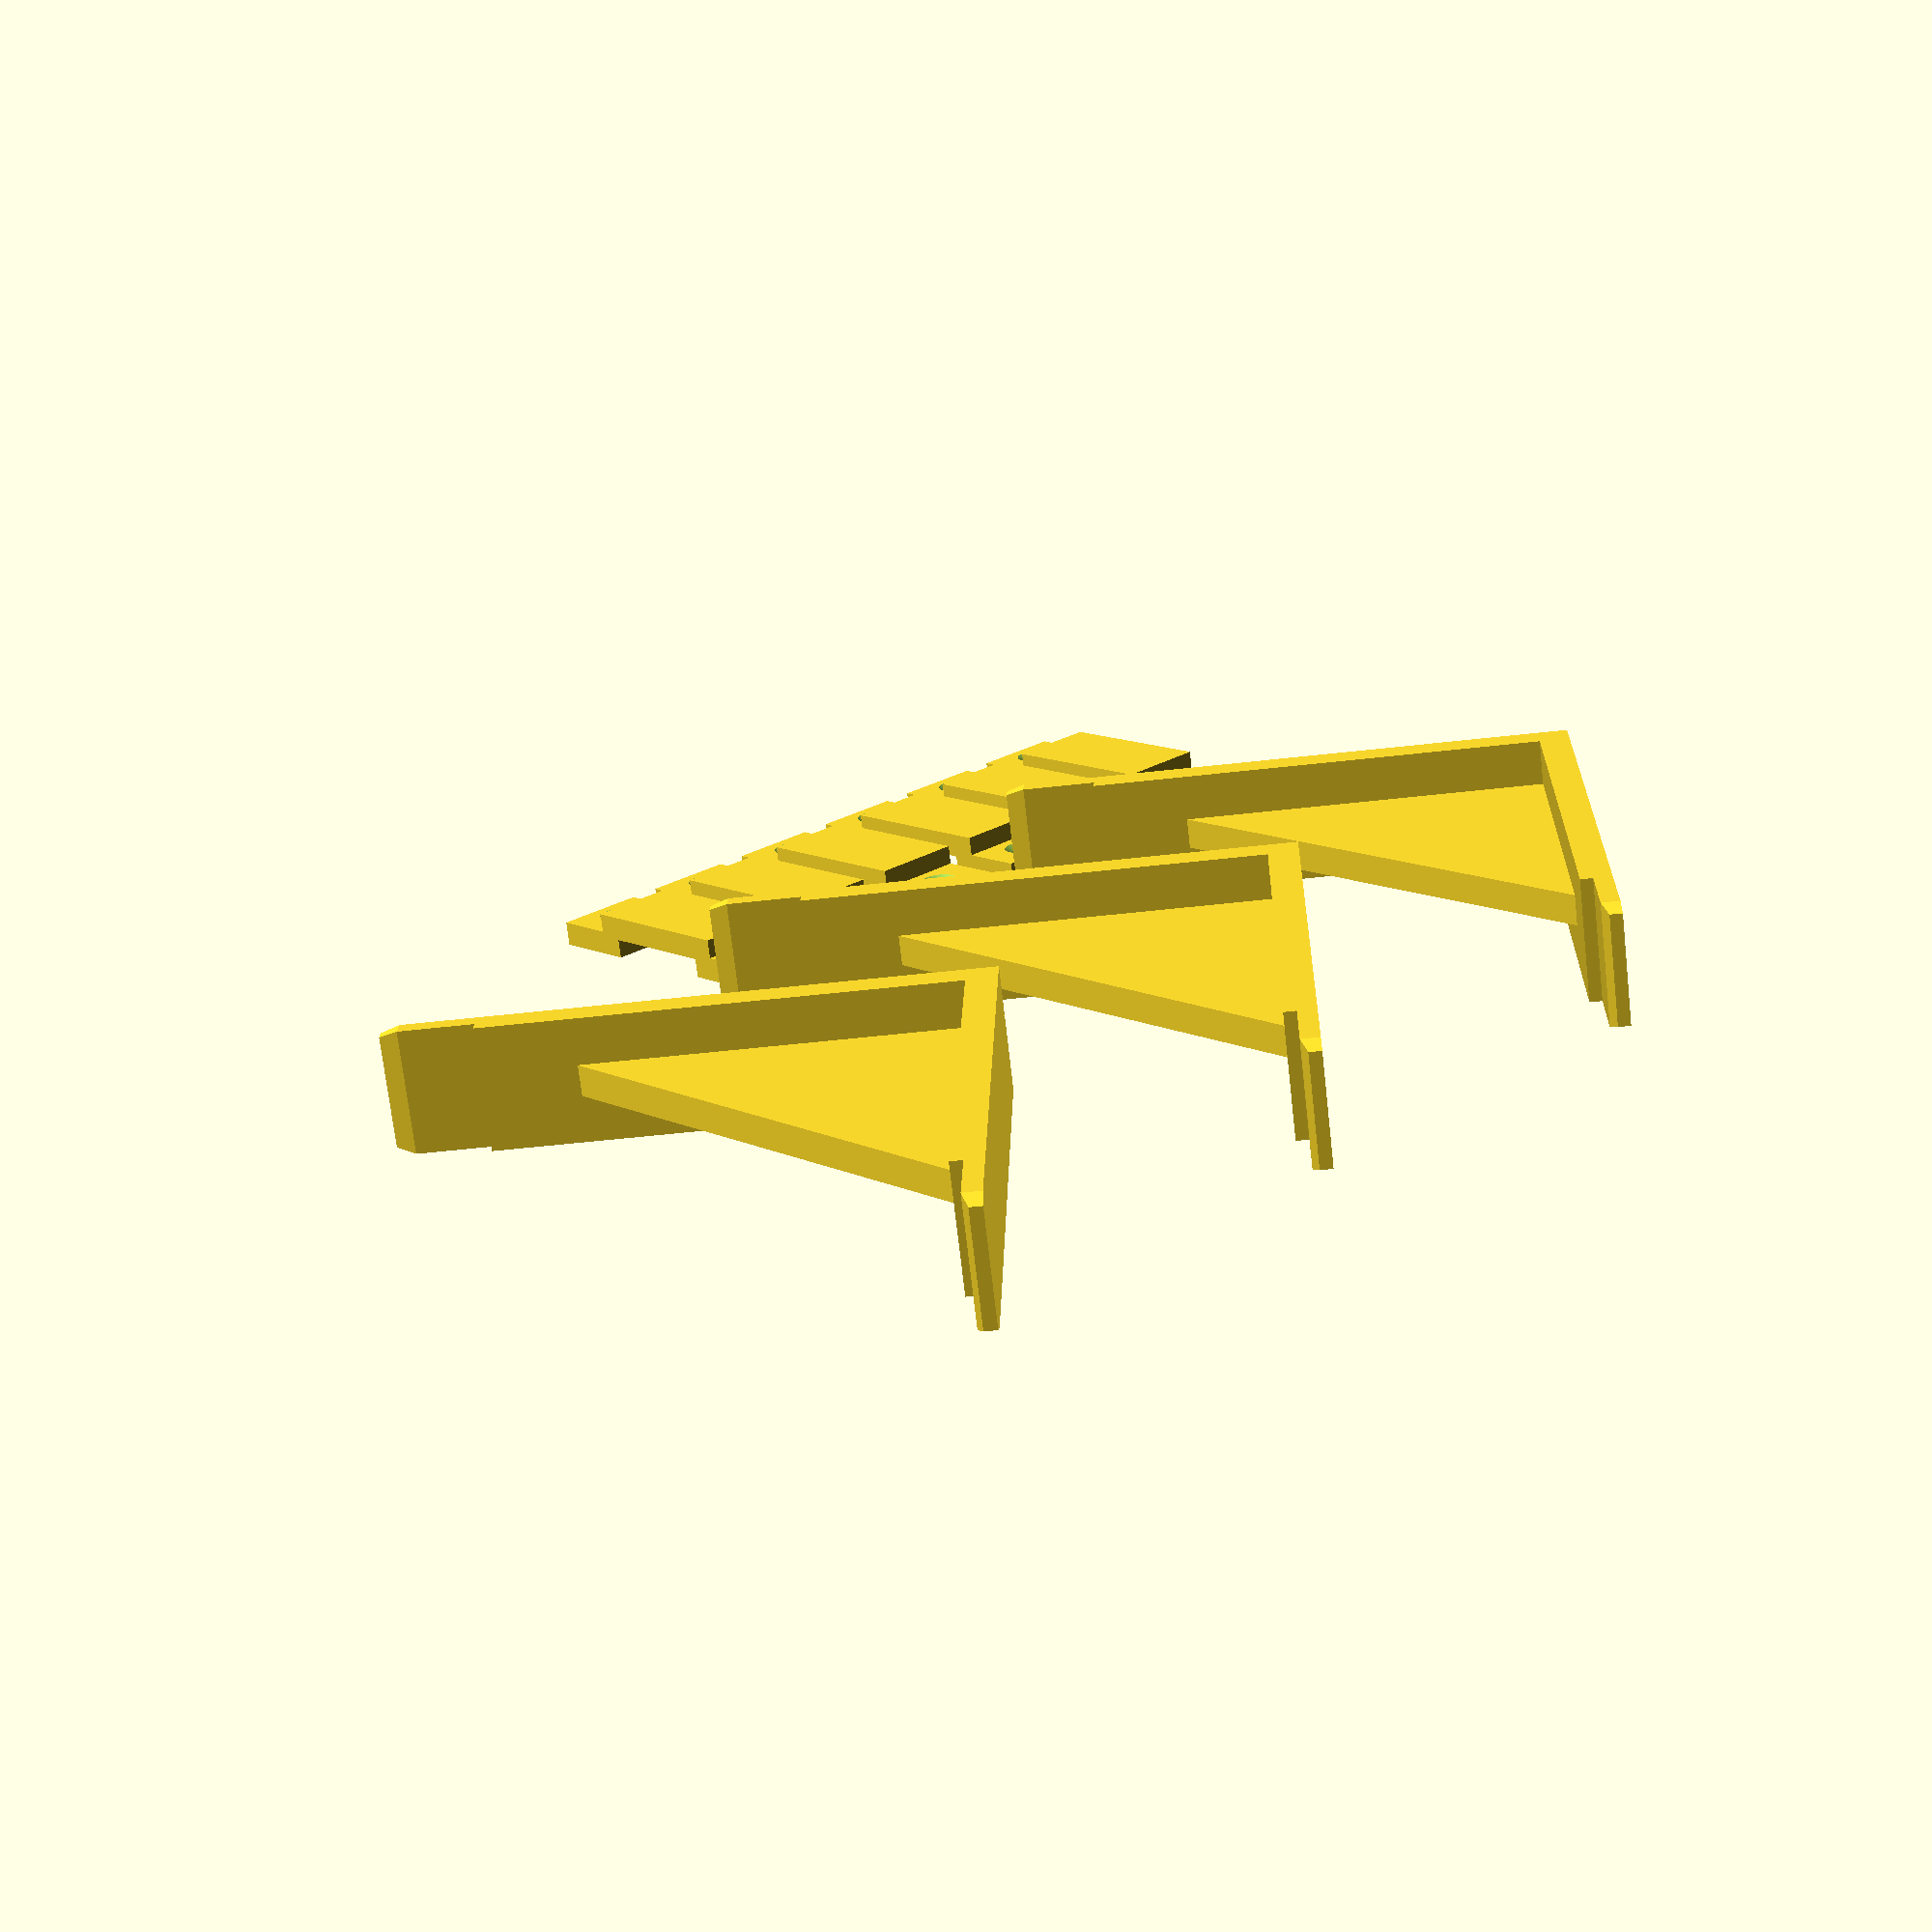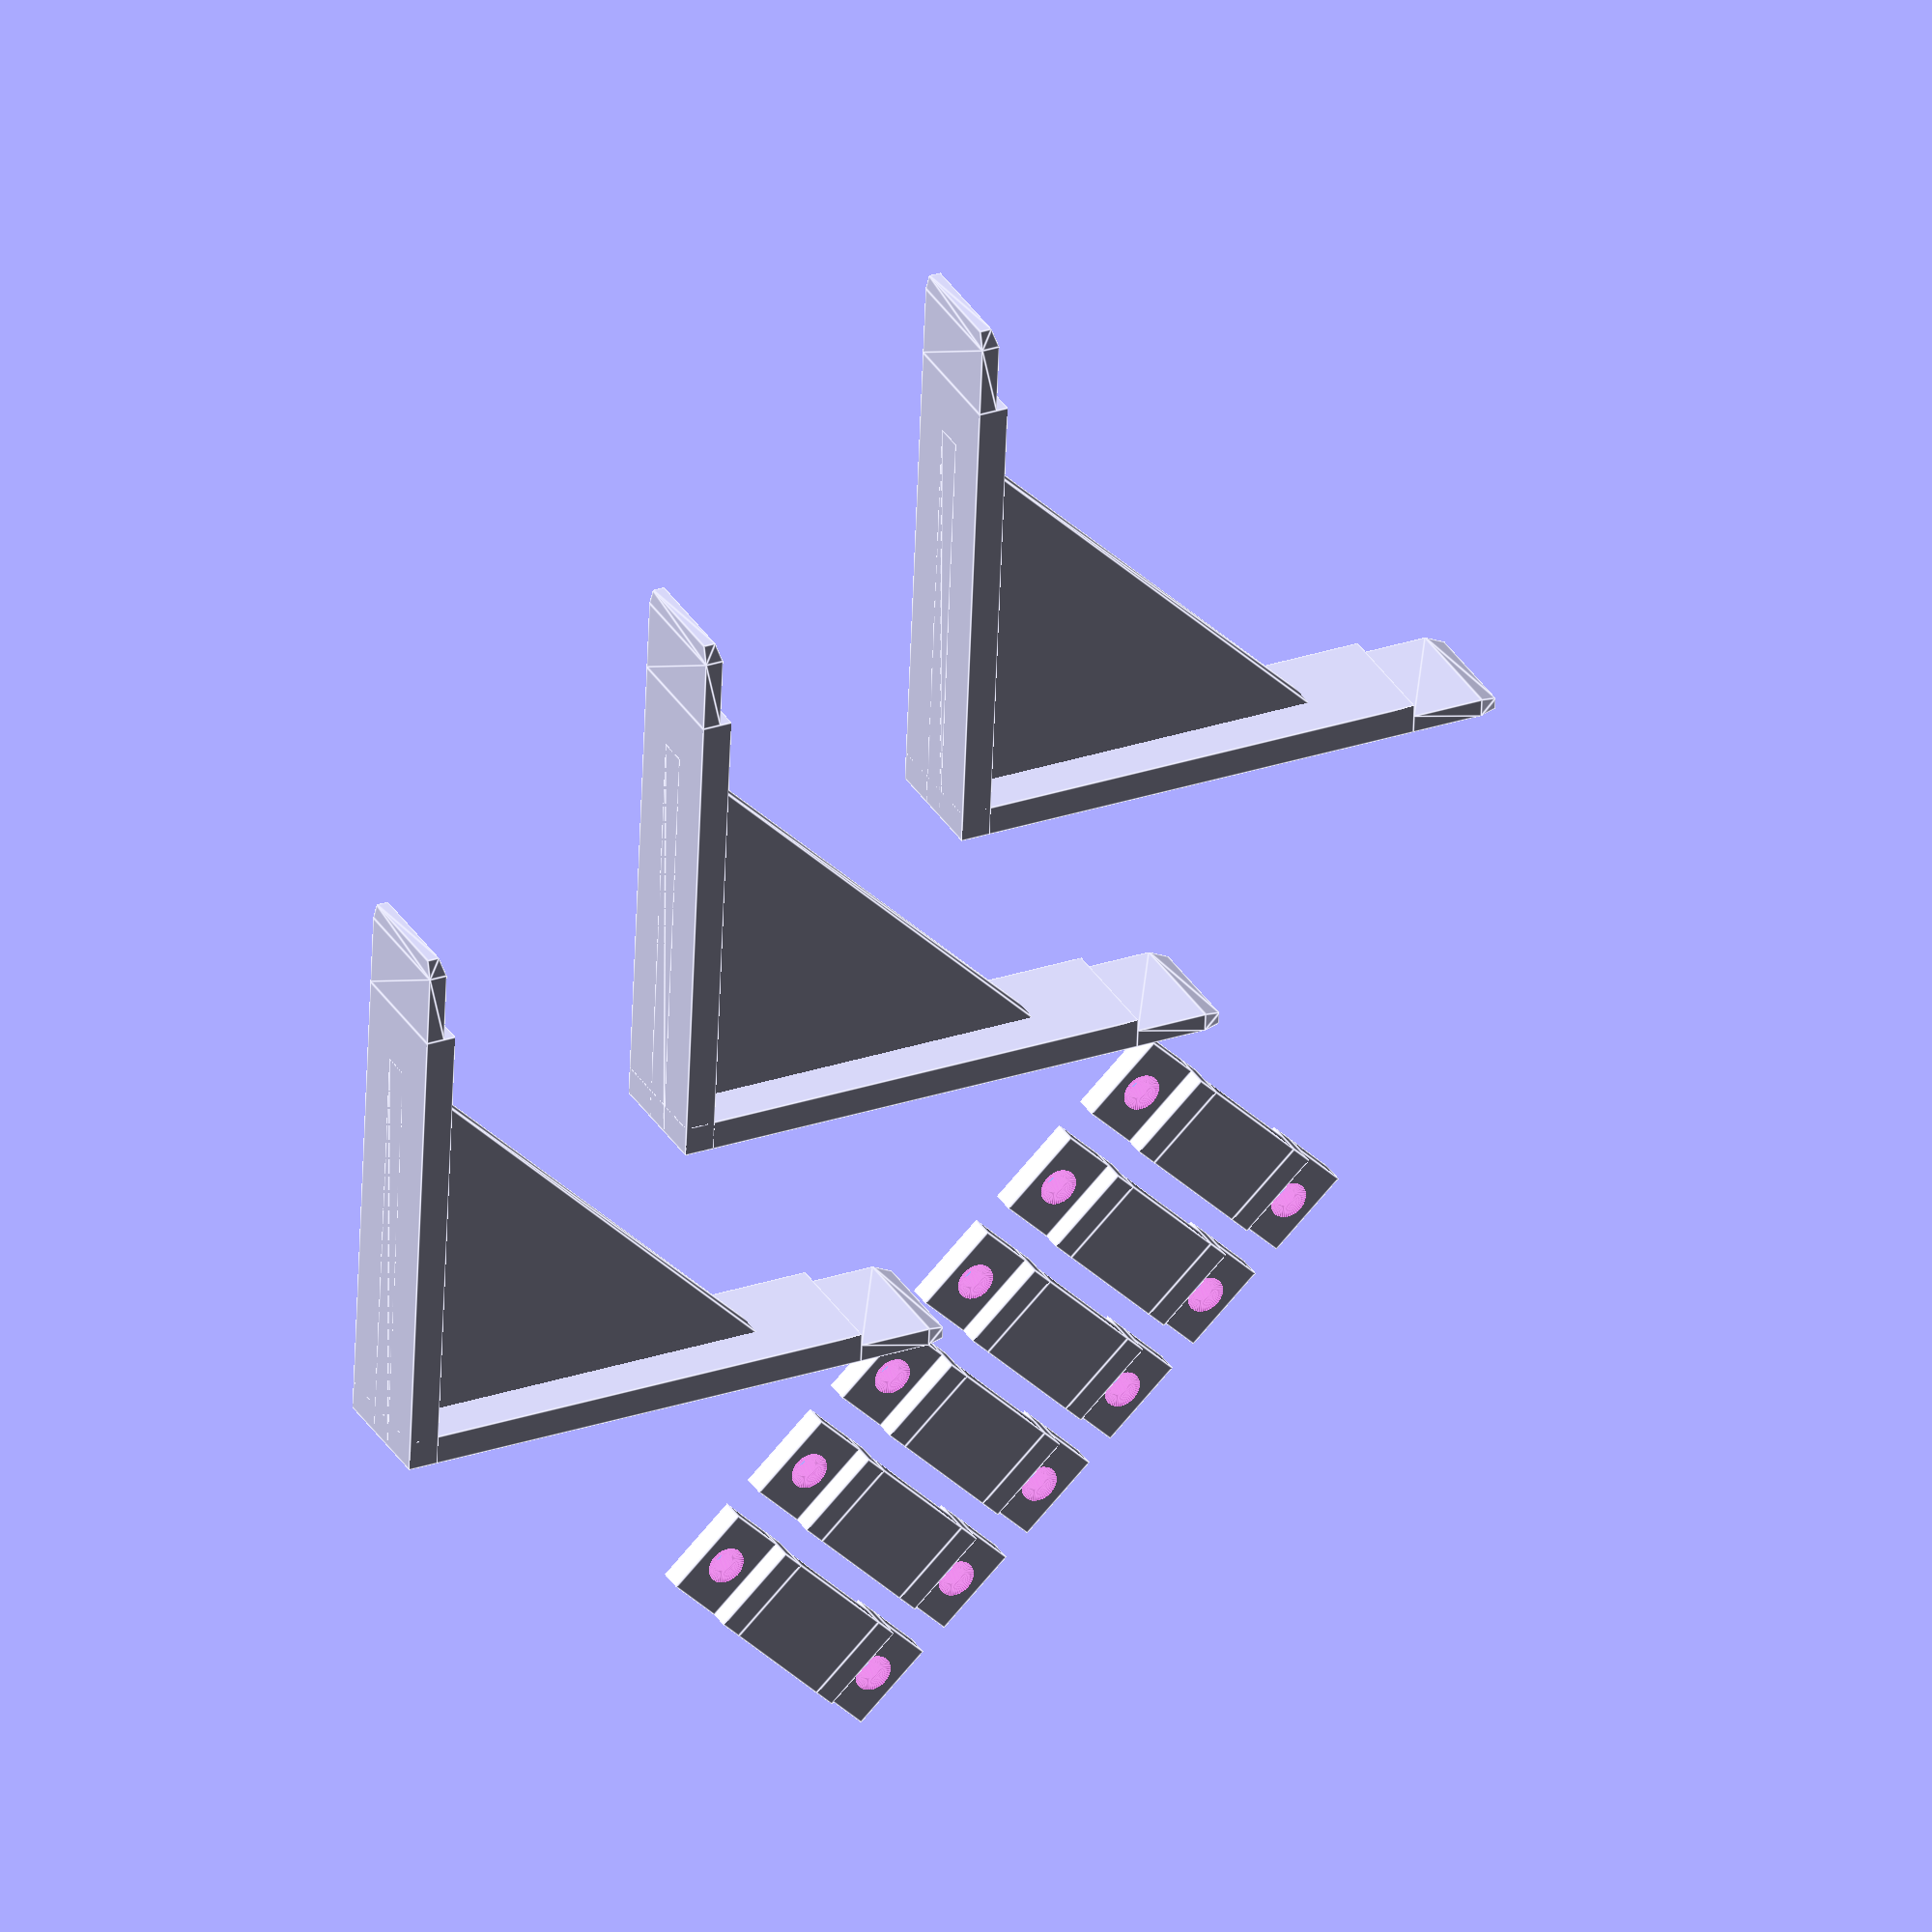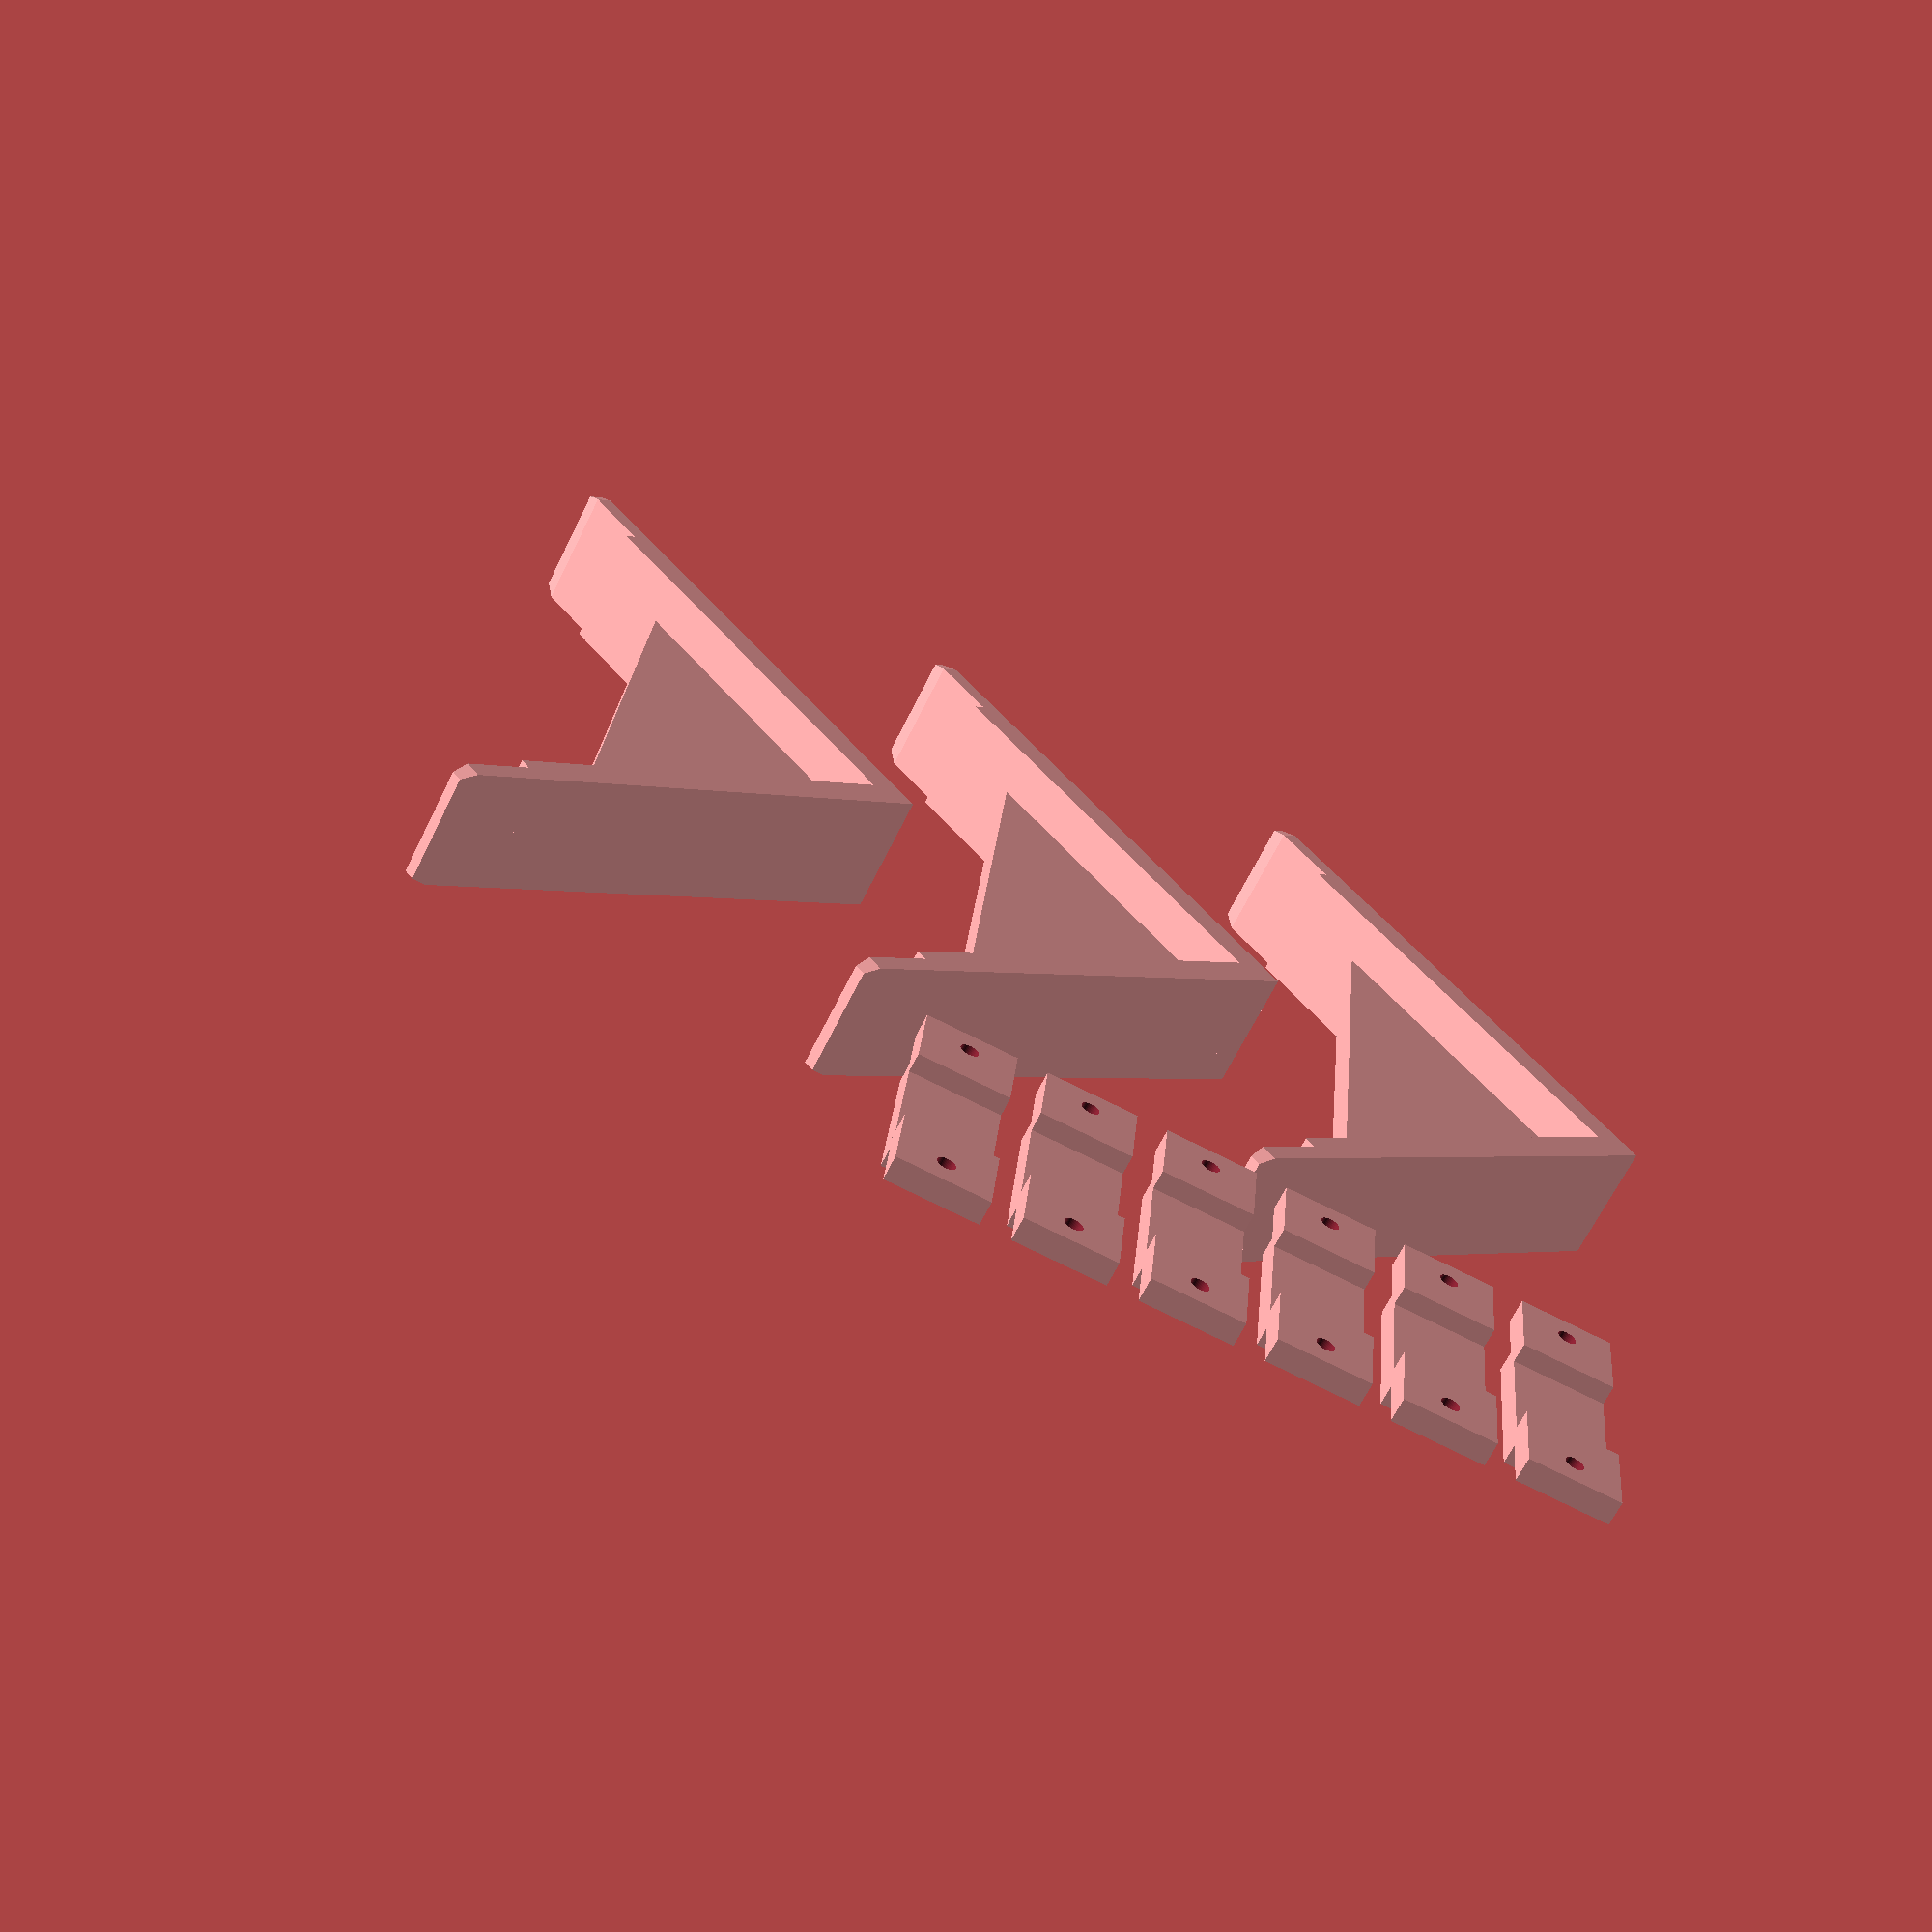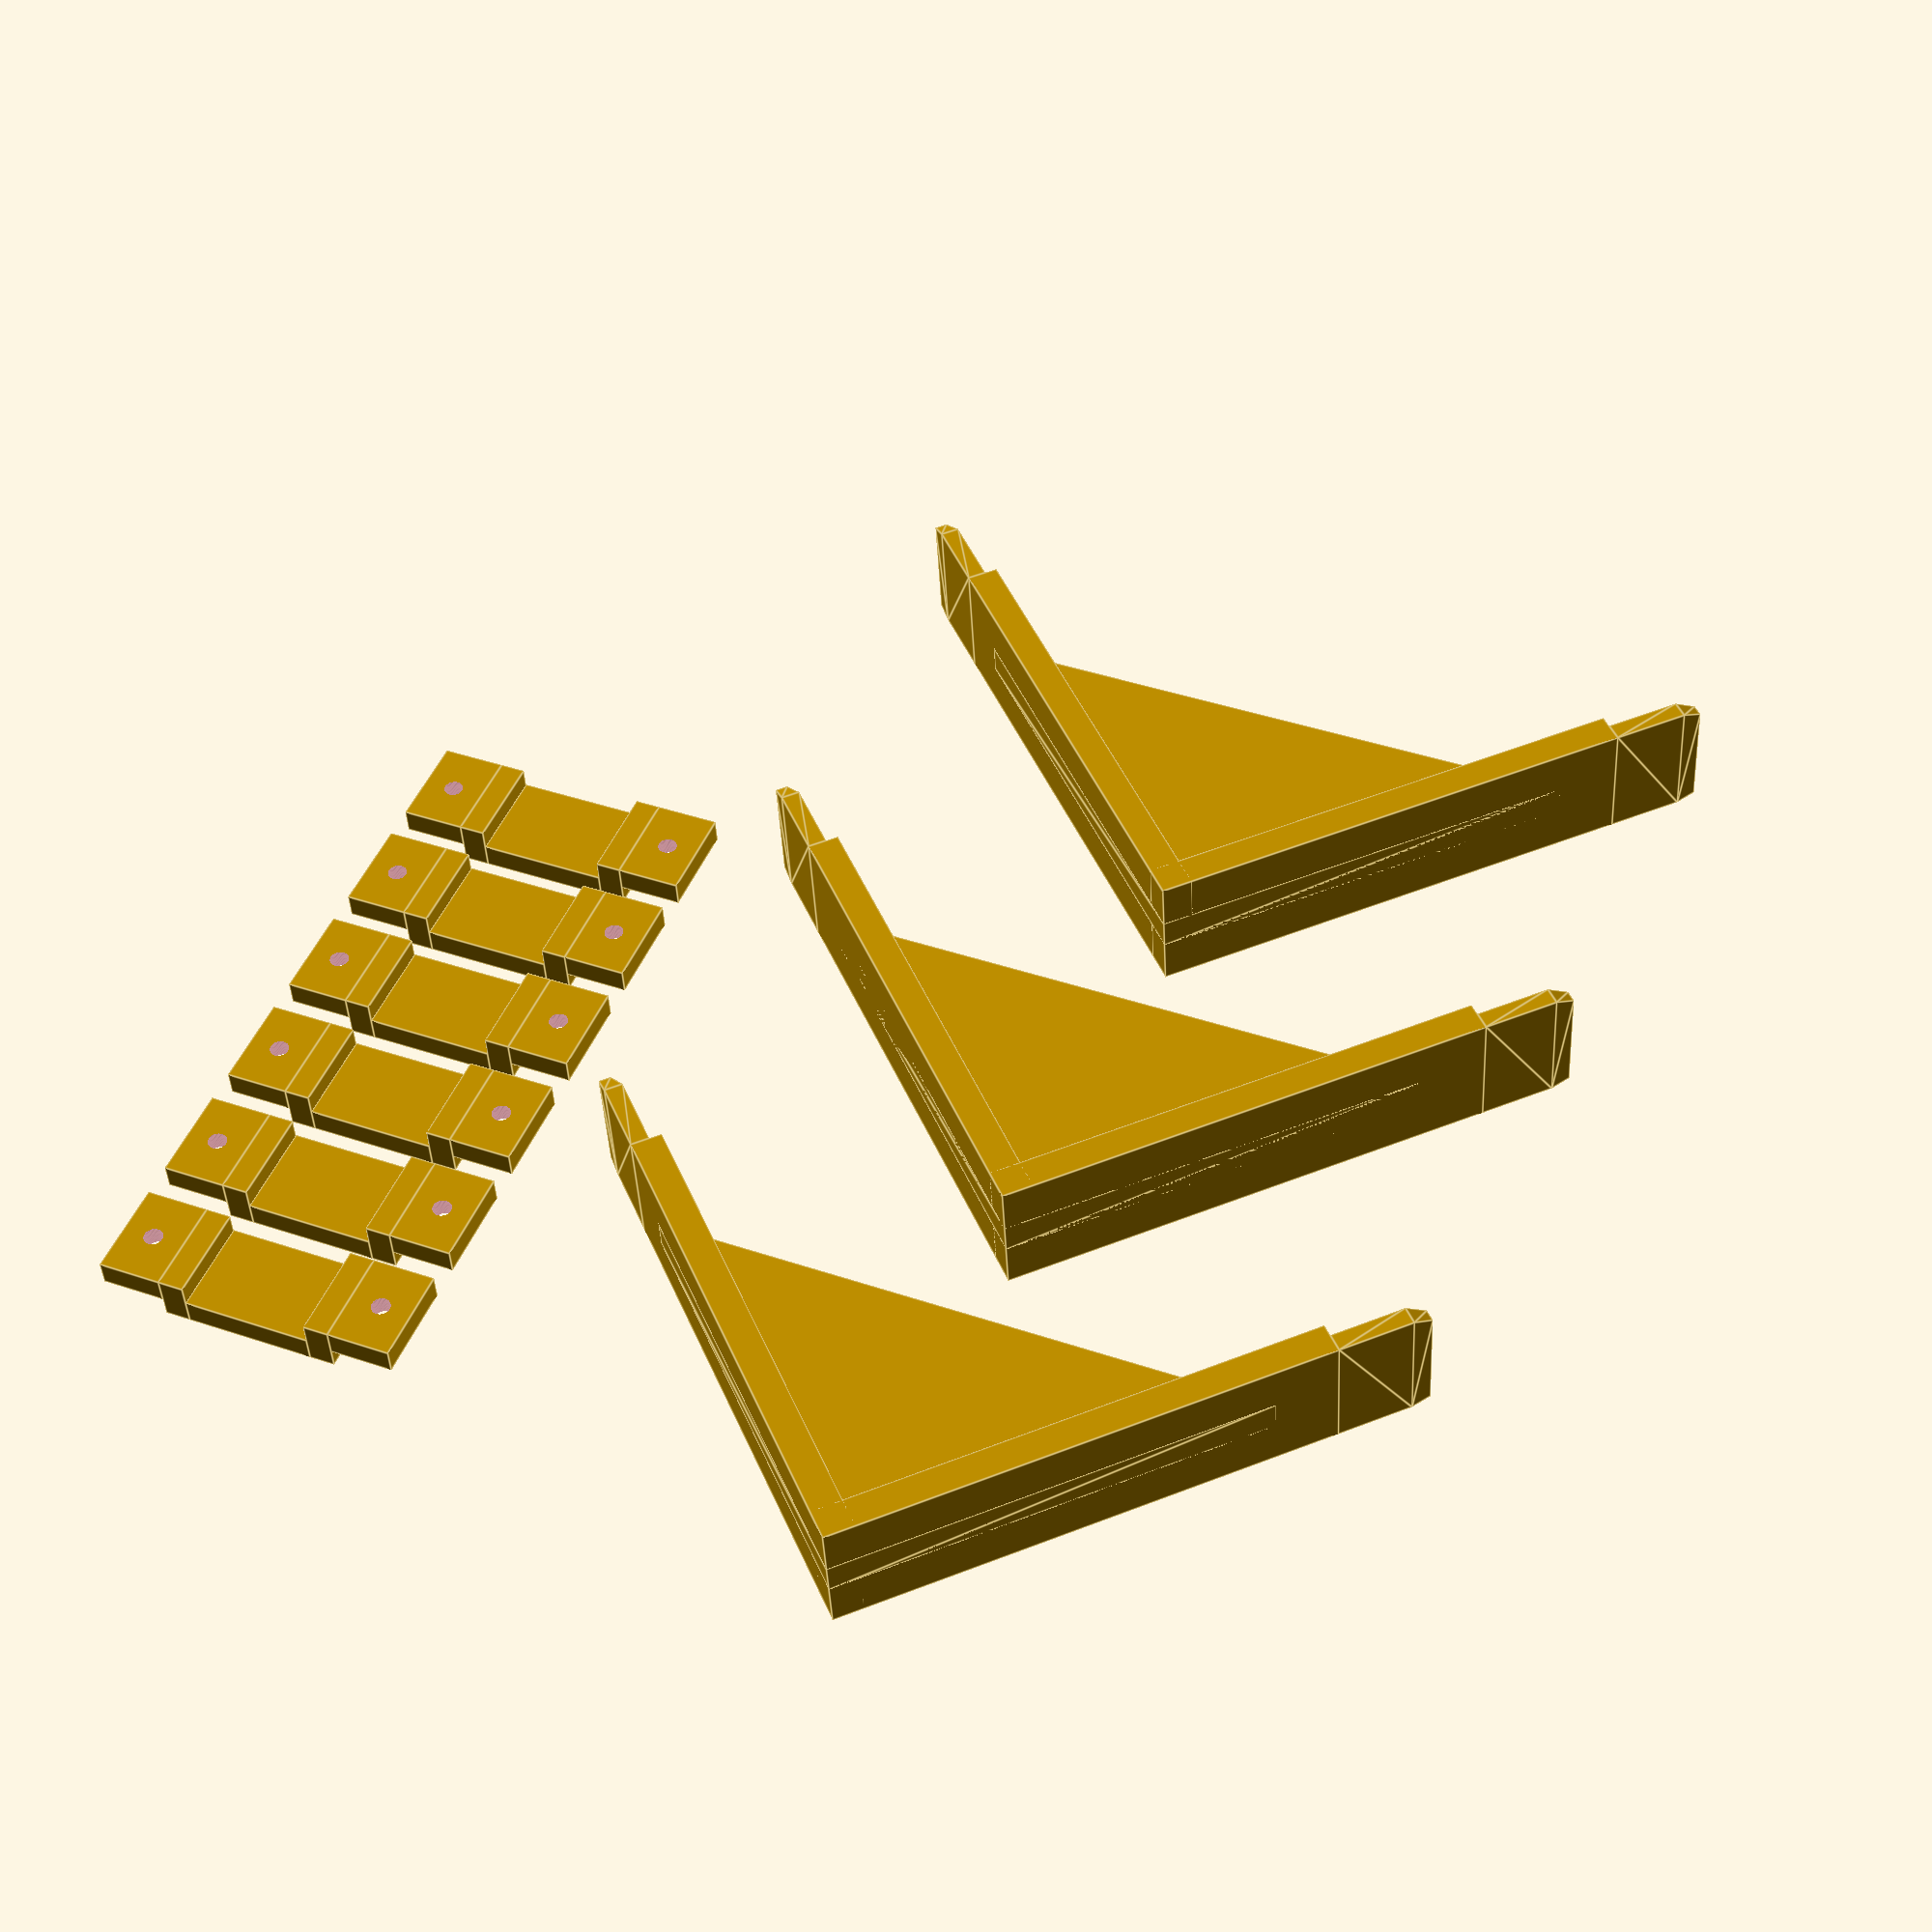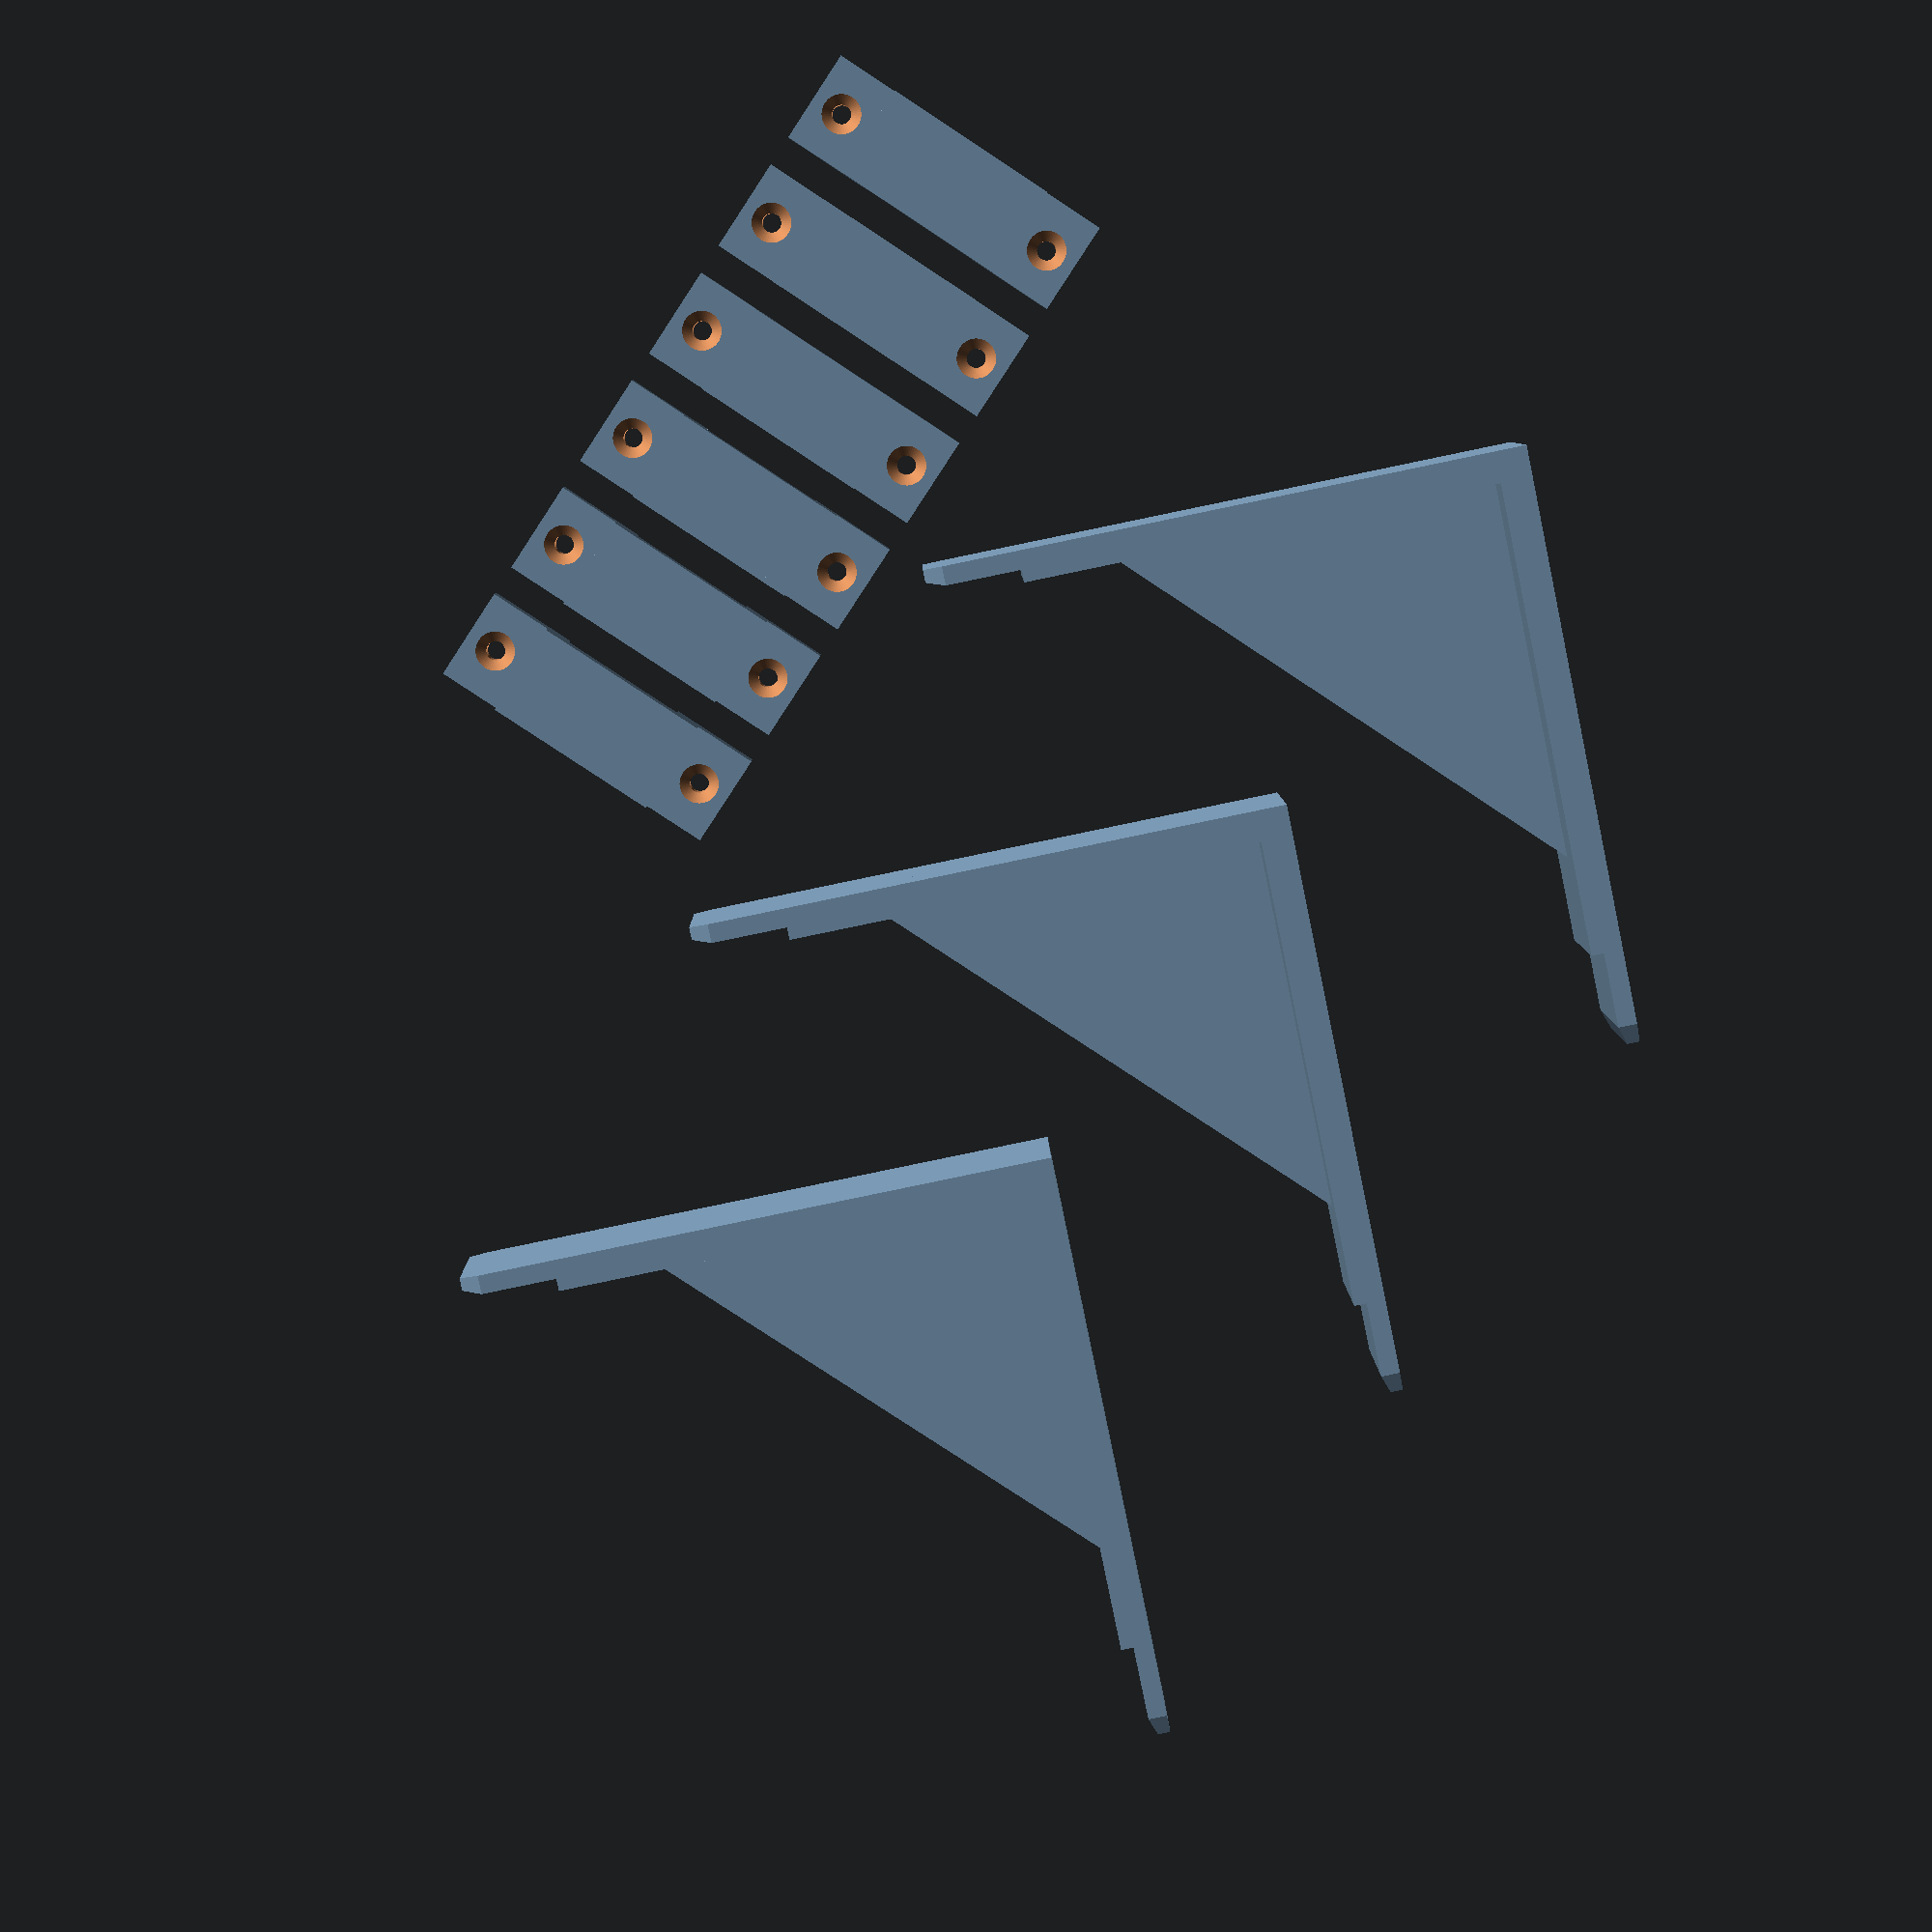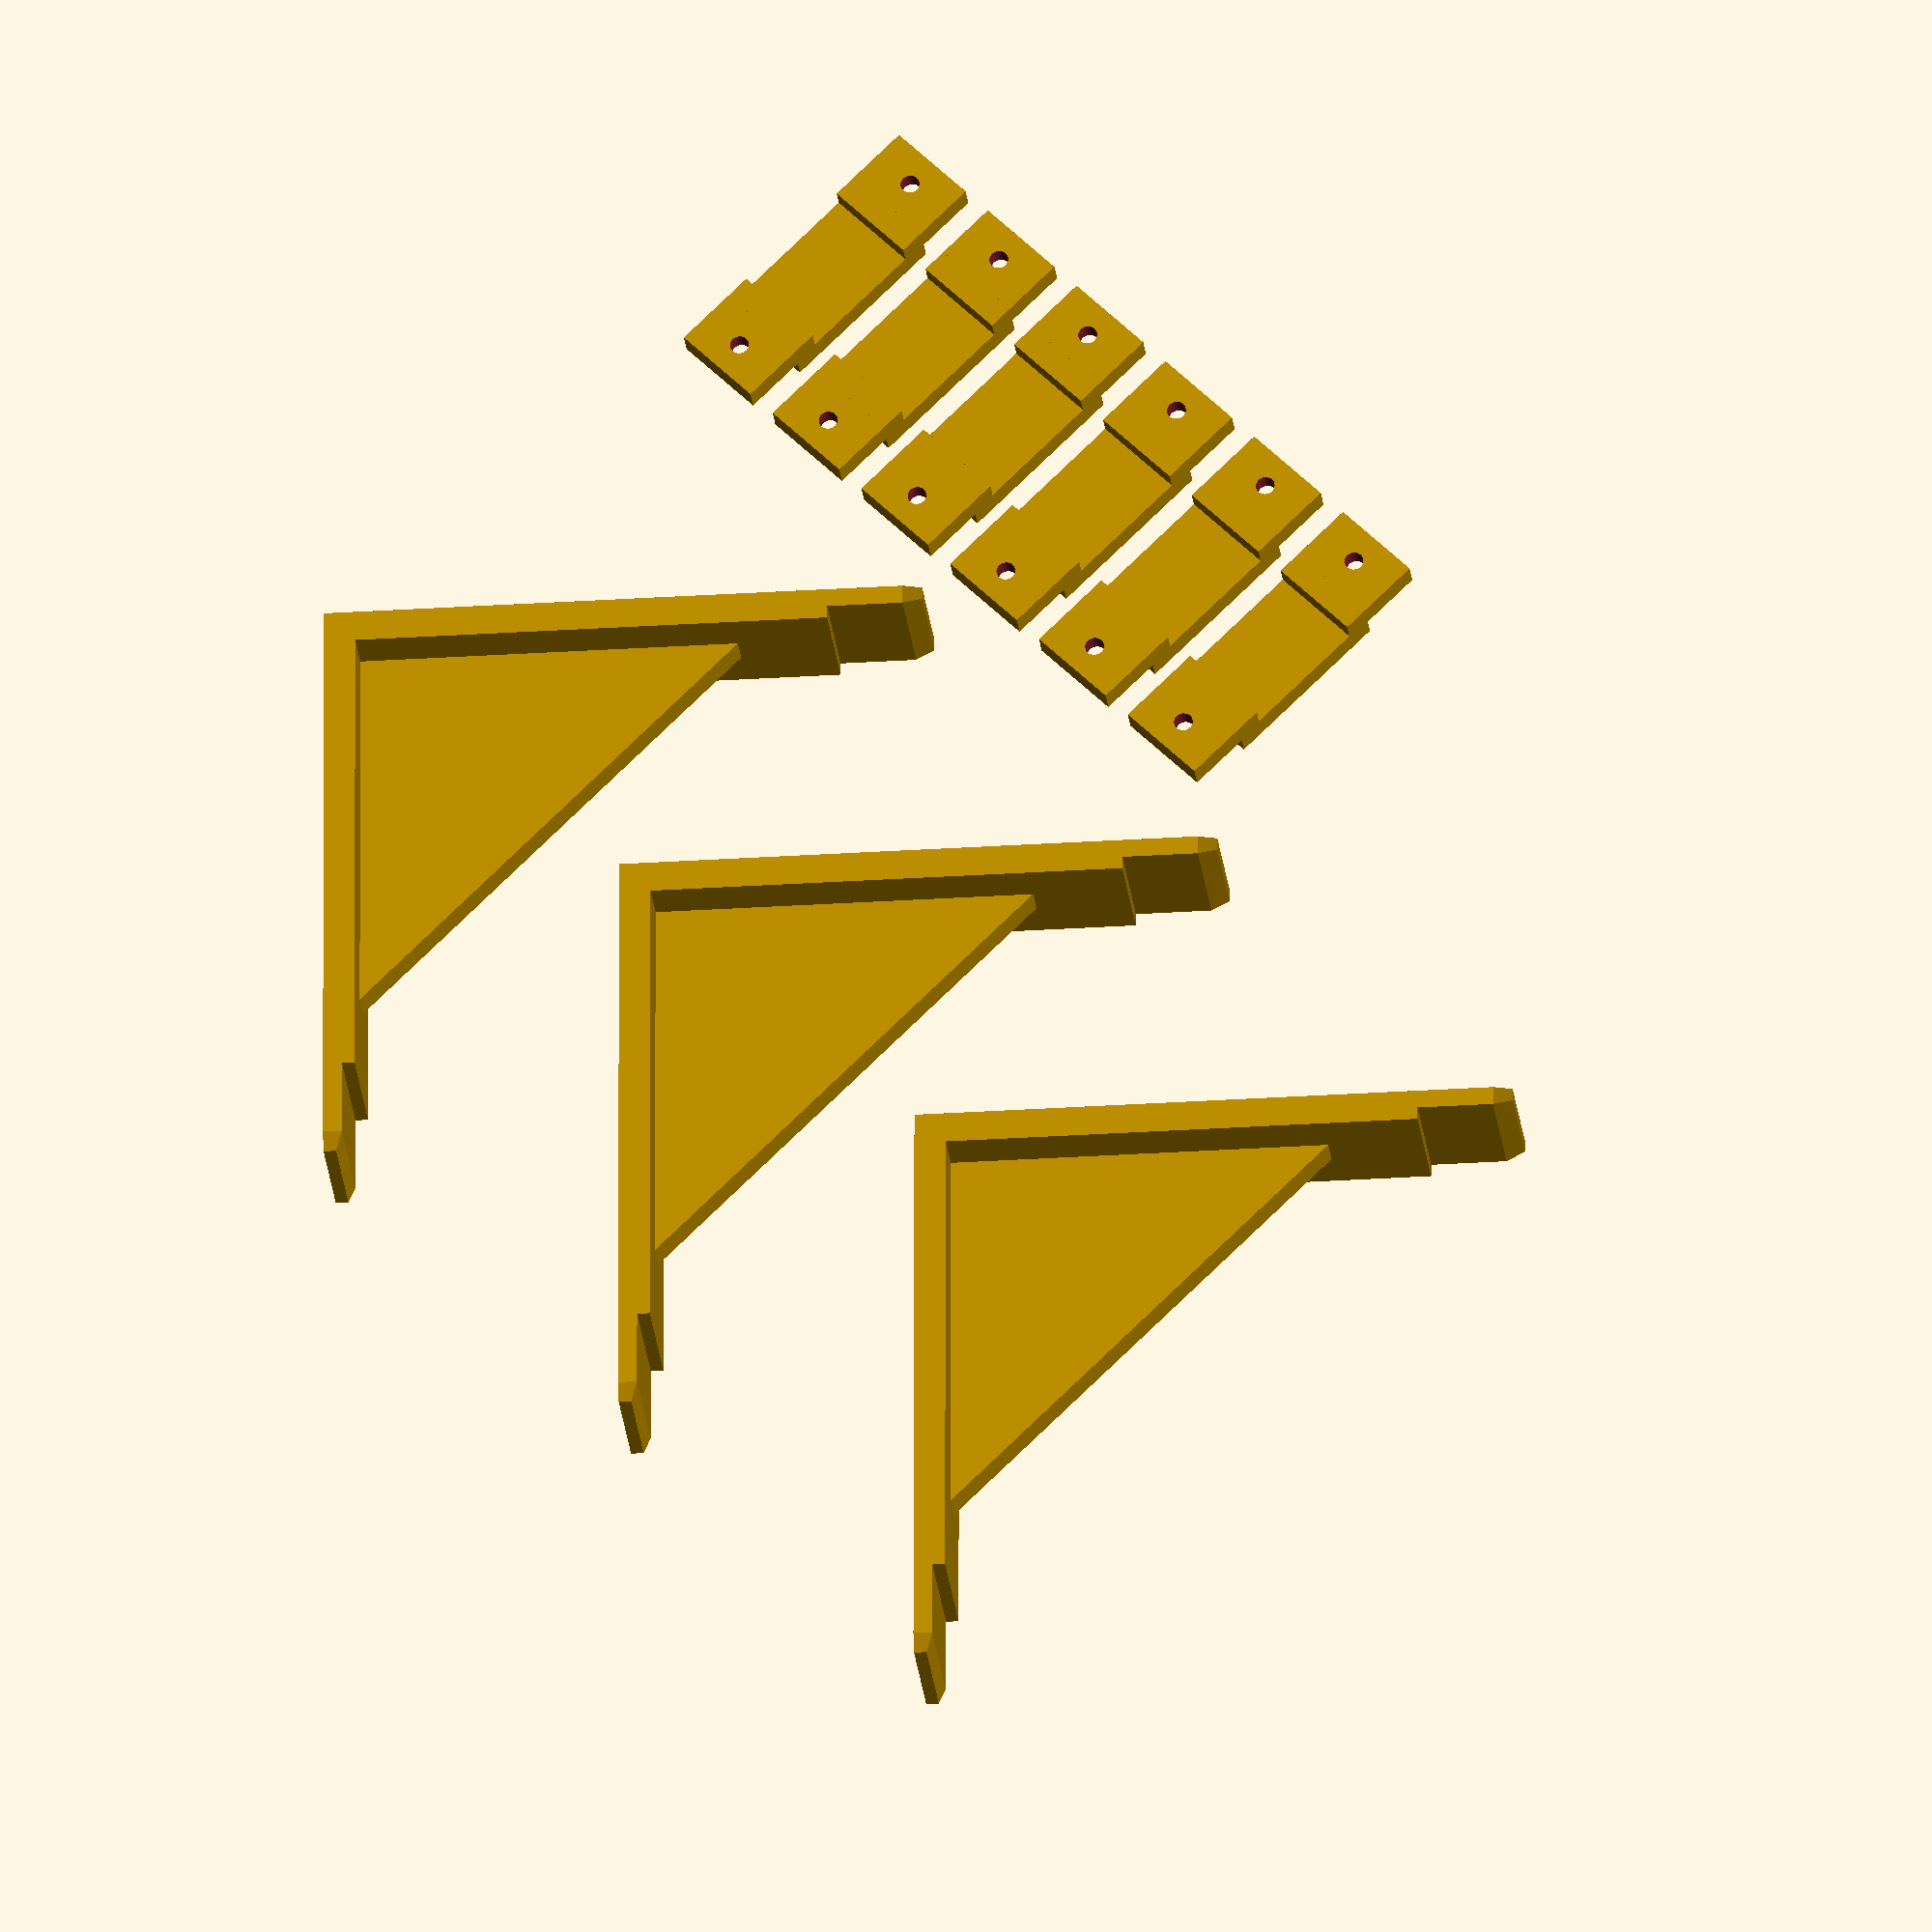
<openscad>
width = 20;
length = 80;
length_tab = 15;
width_tab = 10;
angle_len = 70;
thick = 5;
thick_tab = 3;
thick_lock = 4;
space = 0.15;
hole = 3;

taper_len = 3;
taper_d = 1;

num_support = 3;
num_lock = 2 * num_support;

$for_real = true;
$make_angles = true;
$make_locks = true;

module side () {
  cube([length, width, thick]);

  translate([length, 0, 0])
  hull () {
    cube([length_tab - taper_len, width, thick_tab]);
    
    translate([length_tab - taper_len, taper_d, 0])
    cube([taper_len, width - 2 * taper_d, thick_tab - taper_d]);
  }
}

module support () {
  translate([length + length_tab, 0, 0])
  mirror([1,0,0]) {
    side();

    rotate(90, [0,1,0])
    mirror([1,0,0])
    side();

    translate([0, thick + (width-thick)/2, 0])
    rotate(90, [1,0,0])
    linear_extrude(thick)
    polygon([
      [0, 0], [0,angle_len], [angle_len, 0]
    ]);
  }
}

module hole_tab () {
  difference () {
    cube([length_tab, width_tab, thick_lock]);
    
    translate([length_tab/2, width_tab/2, -thick_lock/2])
    linear_extrude(thick_lock * 2)
    circle(d = hole, $fn=50);
    
    translate([length_tab/2, width_tab/2, thick_lock - hole/3])
    cylinder(hole/2, hole/2, hole*1.3, $fn=50);
  }
}

module lock () {
  translate([2 * thick_lock + space, 0, 0])
  translate([0, -2 * width, 0]) {
    translate([0, - width_tab - thick_lock, 0])
    hole_tab();  

    translate([0, -thick_lock, 0])
    cube([length_tab, thick_lock, thick_lock + thick_tab + space]);

    translate([0, 0, thick_tab + space])
    cube([length_tab, width + 2 * space, thick_lock]);
    
    translate([0, width + 2 * space, 0])
    cube([length_tab, thick_lock, thick_lock + thick_tab + space]);

    translate([0, width + thick_lock + 2 * space, 0])
    hole_tab();
  }
}

module make_supports () {
  if ($make_angles) 
  for (i = [1:num_support]) {
    translate([(i-1) * (length + length_tab) * 0.7, 0, 0])
    translate([(length + length_tab) / 1.41, 0, 0])
    rotate(90+45)
    rotate(90, [1,0,0])
    support();
  }

  if ($make_locks) 
  for (i = [1: num_lock]) {
    translate([(i-1) * width, 0, 0])
    lock();
  }
}

if ($for_real)
  make_supports();
else {
  // test print
  
  translate([-length + 10, 0, 0])
  difference () {
    support();
   
    translate([-1, -width/2, -thick/2])
    cube([length - 10 + 1, width * 2, length * 2]);
  }

  lock();
}
</openscad>
<views>
elev=71.2 azim=136.7 roll=6.5 proj=p view=wireframe
elev=146.4 azim=137.3 roll=206.7 proj=o view=edges
elev=64.0 azim=354.6 roll=154.1 proj=p view=solid
elev=42.7 azim=247.4 roll=182.9 proj=p view=edges
elev=352.6 azim=123.3 roll=359.4 proj=p view=solid
elev=27.1 azim=134.9 roll=186.2 proj=o view=wireframe
</views>
